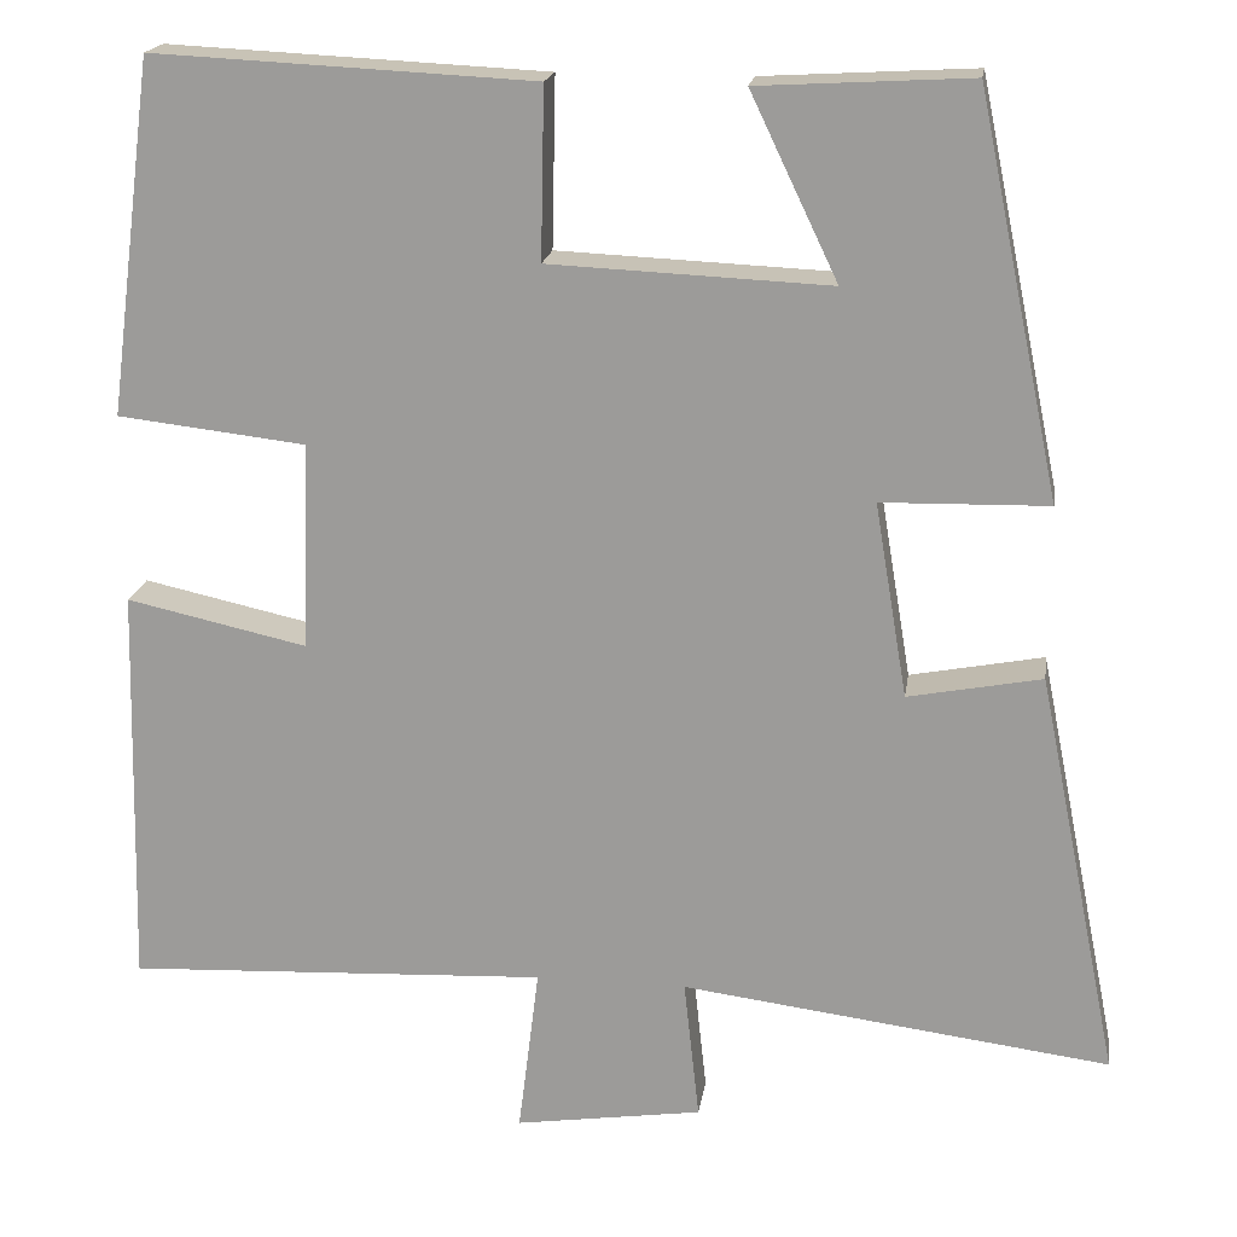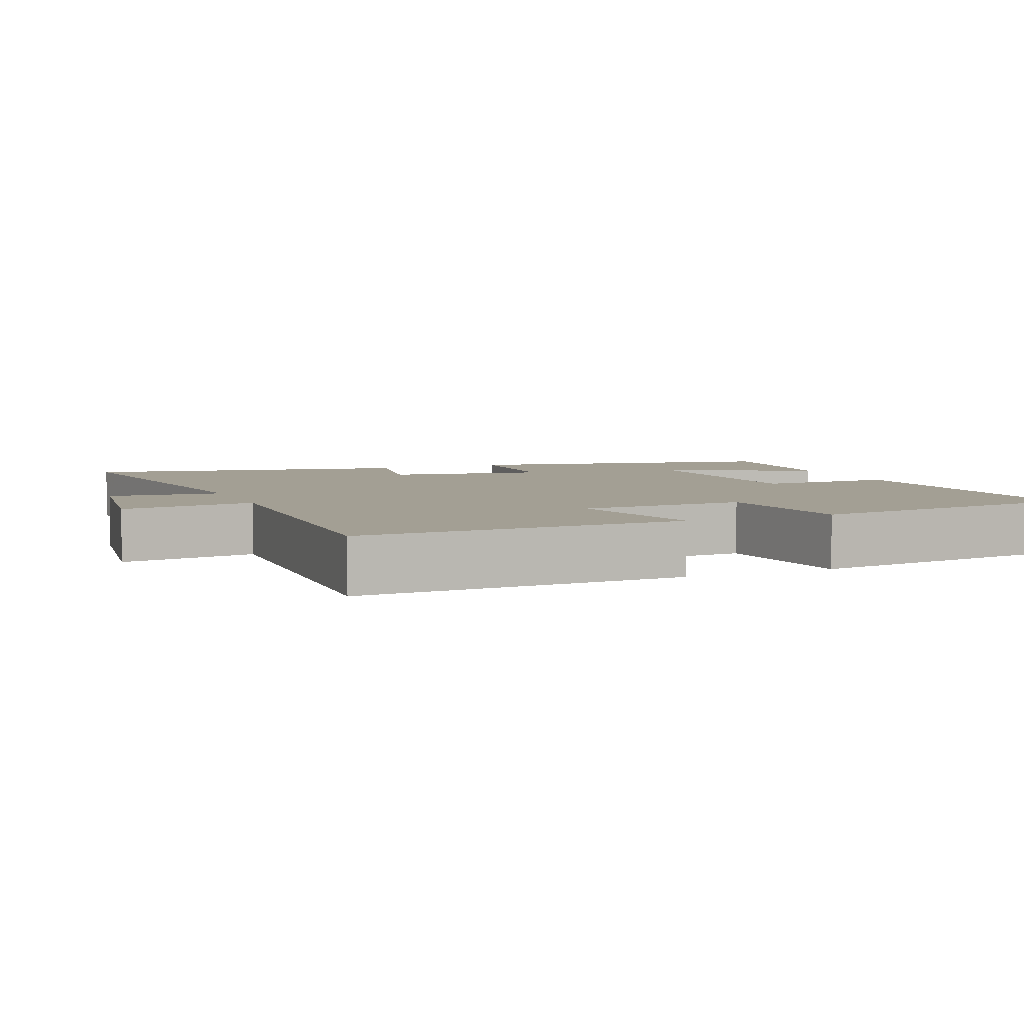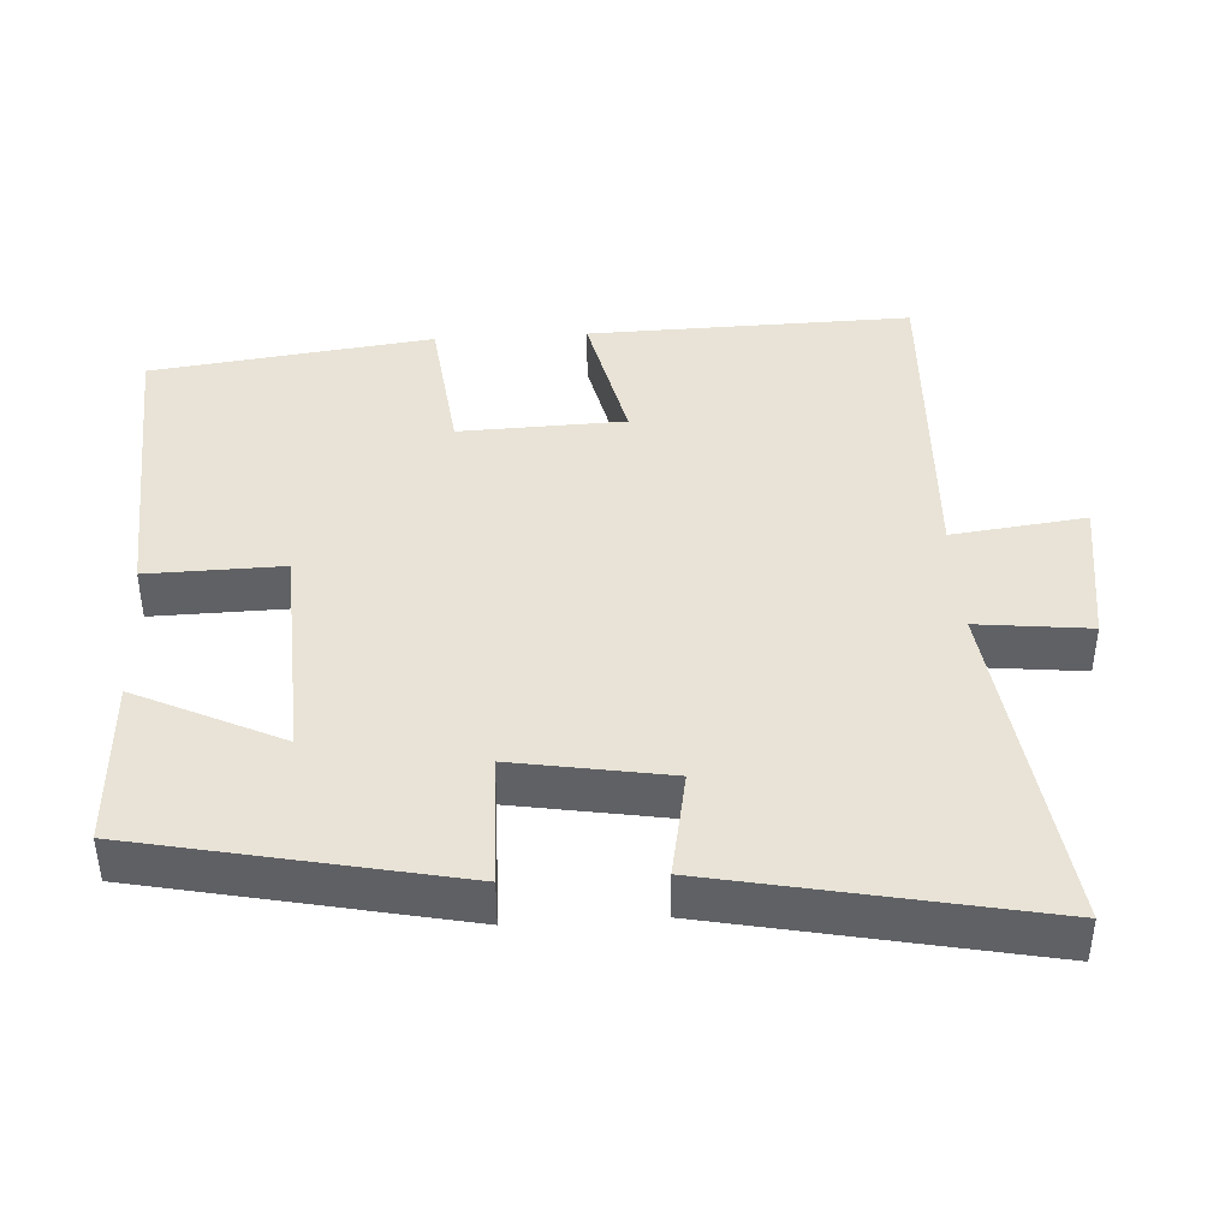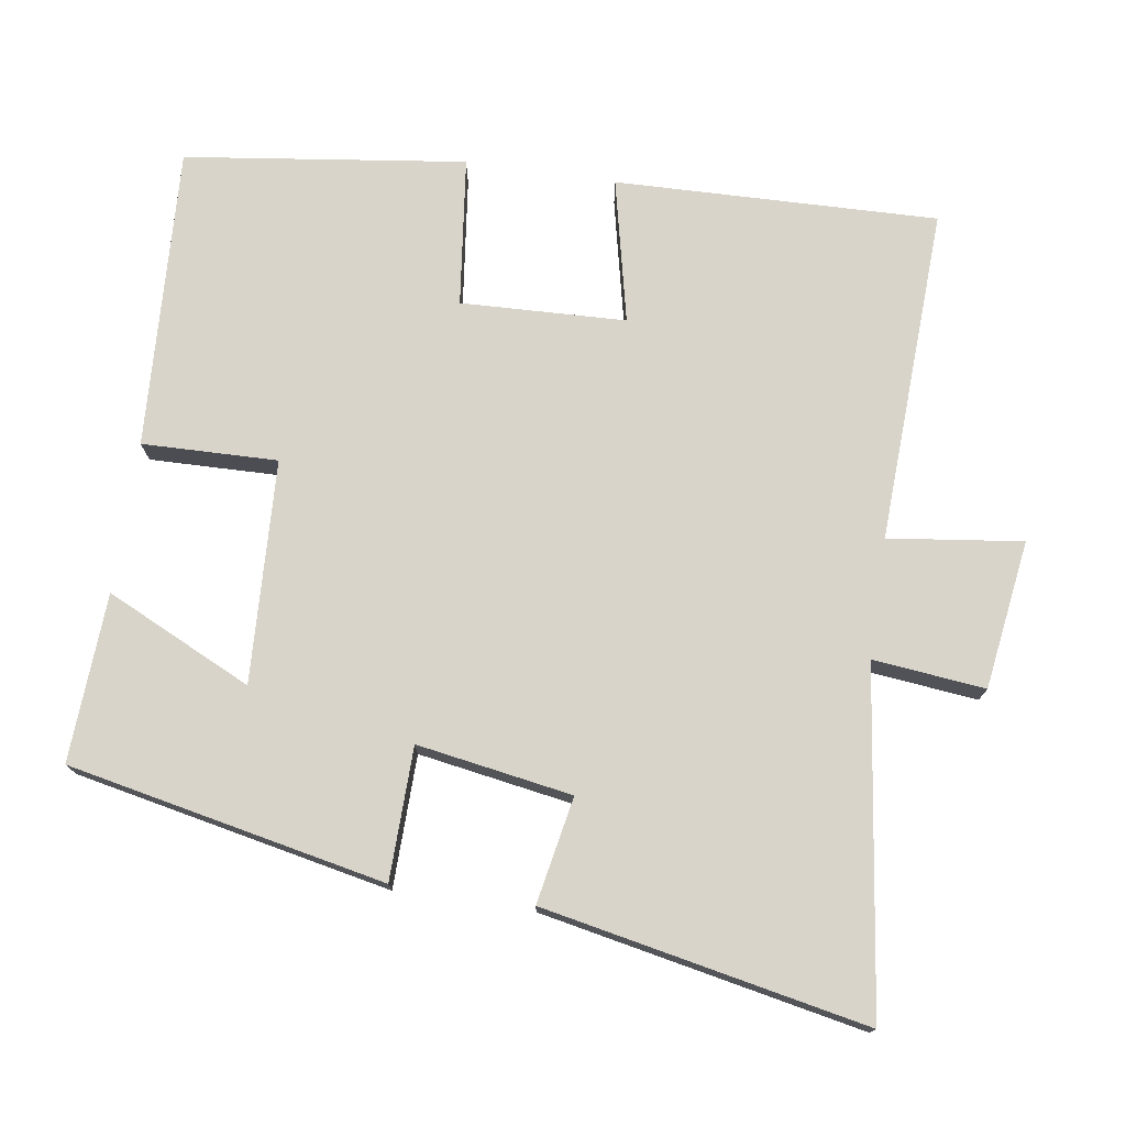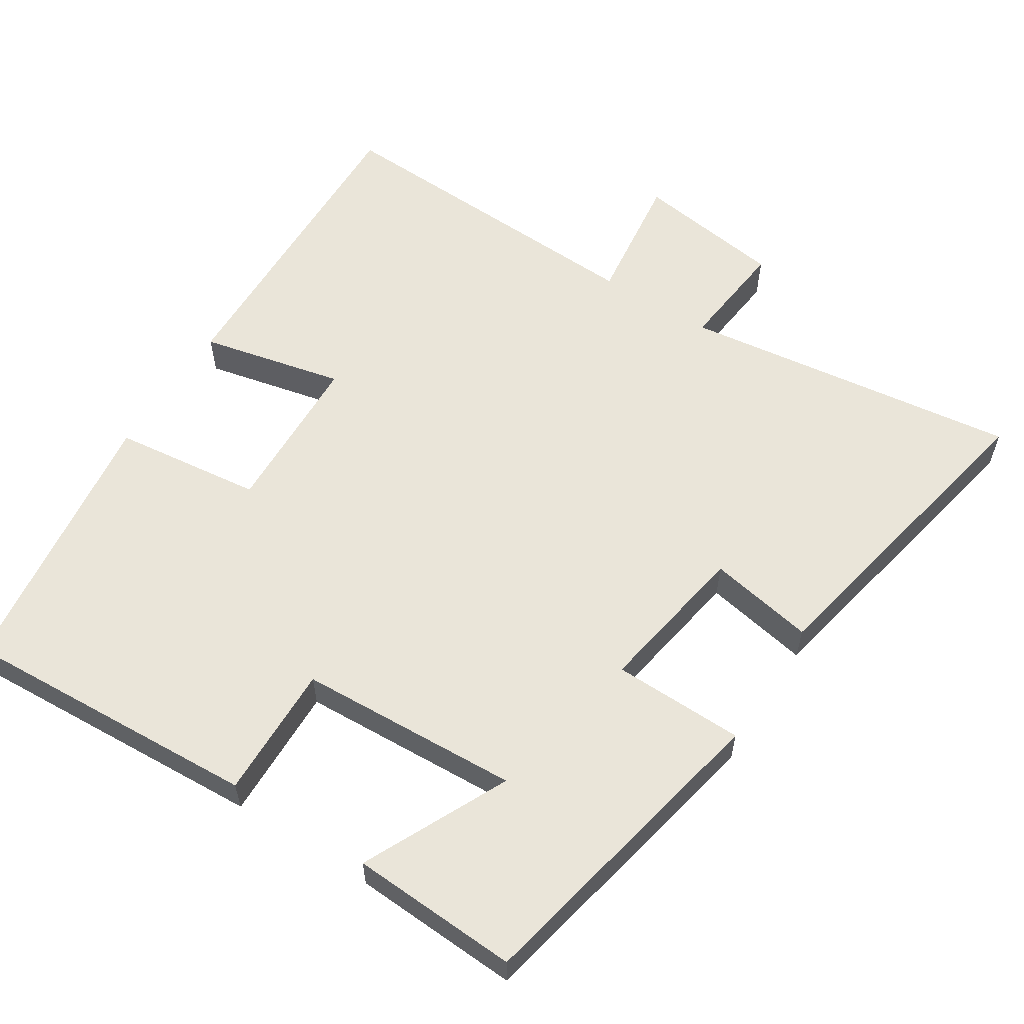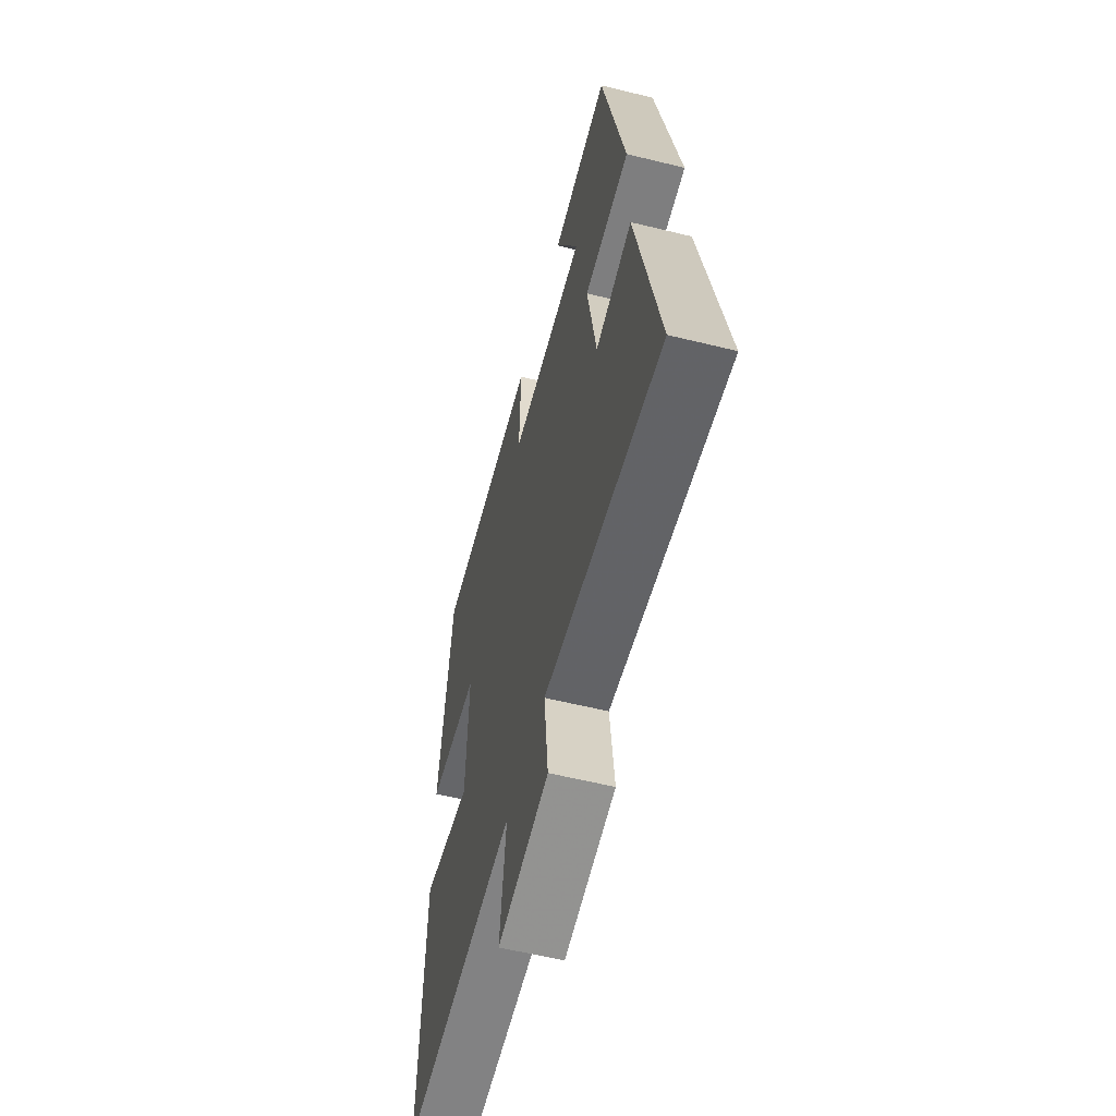
<metadata>
{"format":"obj","ext":"obj","renderer":"f3d","projection":"perspective","resolution":1024,"background":"white","views":[{"elev":18.6,"azim":8.4,"up":"+Z"},{"elev":5.3,"azim":-112.9,"up":"+Y"},{"elev":41.9,"azim":86.6,"up":"+Y"},{"elev":75.0,"azim":98.4,"up":"+Y"},{"elev":58.4,"azim":32.4,"up":"+Y"},{"elev":-58.3,"azim":75.7,"up":"+Z"}]}
</metadata>
<code>
v 0.59 0.07 -0.561
v 0.119 0.07 -0.5
v 0.136 0.07 -0.655
v -0.07 0.07 -0.685
v -0.047 0.07 -0.5
v -0.511 0.07 -0.521
v -0.5 0.07 -0.075
v -0.301 0.07 -0.119
v -0.293 0.07 0.109
v -0.5 0.07 0.133
v -0.45 0.07 0.521
v -0.032 0.07 0.5
v -0.036 0.07 0.313
v 0.272 0.07 0.299
v 0.176 0.07 0.5
v 0.409 0.07 0.513
v 0.5 0.07 0.075
v 0.317 0.07 0.071
v 0.353 0.07 -0.143
v 0.5 0.07 -0.115
v 0.59 0 -0.561
v 0.119 0 -0.5
v 0.136 0 -0.655
v -0.07 0 -0.685
v -0.047 0 -0.5
v -0.511 0 -0.521
v -0.5 0 -0.075
v -0.301 0 -0.119
v -0.293 0 0.109
v -0.5 0 0.133
v -0.45 0 0.521
v -0.032 0 0.5
v -0.036 0 0.313
v 0.272 0 0.299
v 0.176 0 0.5
v 0.409 0 0.513
v 0.5 0 0.075
v 0.317 0 0.071
v 0.353 0 -0.143
v 0.5 0 -0.115
f 19 20 1 2
f 18 19 2
f 16 17 18
f 16 18 2
f 14 15 16
f 14 16 2
f 13 14 2
f 10 11 12 13
f 9 10 13
f 8 9 13 2
f 5 6 7 8
f 5 8 2 3
f 3 4 5
f 22 21 40 39
f 22 39 38
f 38 37 36
f 22 38 36
f 36 35 34
f 22 36 34
f 22 34 33
f 33 32 31 30
f 33 30 29
f 22 33 29 28
f 28 27 26 25
f 23 22 28 25
f 25 24 23
f 1 21 22 2
f 2 22 23 3
f 3 23 24 4
f 4 24 25 5
f 5 25 26 6
f 6 26 27 7
f 7 27 28 8
f 8 28 29 9
f 9 29 30 10
f 10 30 31 11
f 11 31 32 12
f 12 32 33 13
f 13 33 34 14
f 14 34 35 15
f 15 35 36 16
f 16 36 37 17
f 17 37 38 18
f 18 38 39 19
f 19 39 40 20
f 20 40 21 1

</code>
